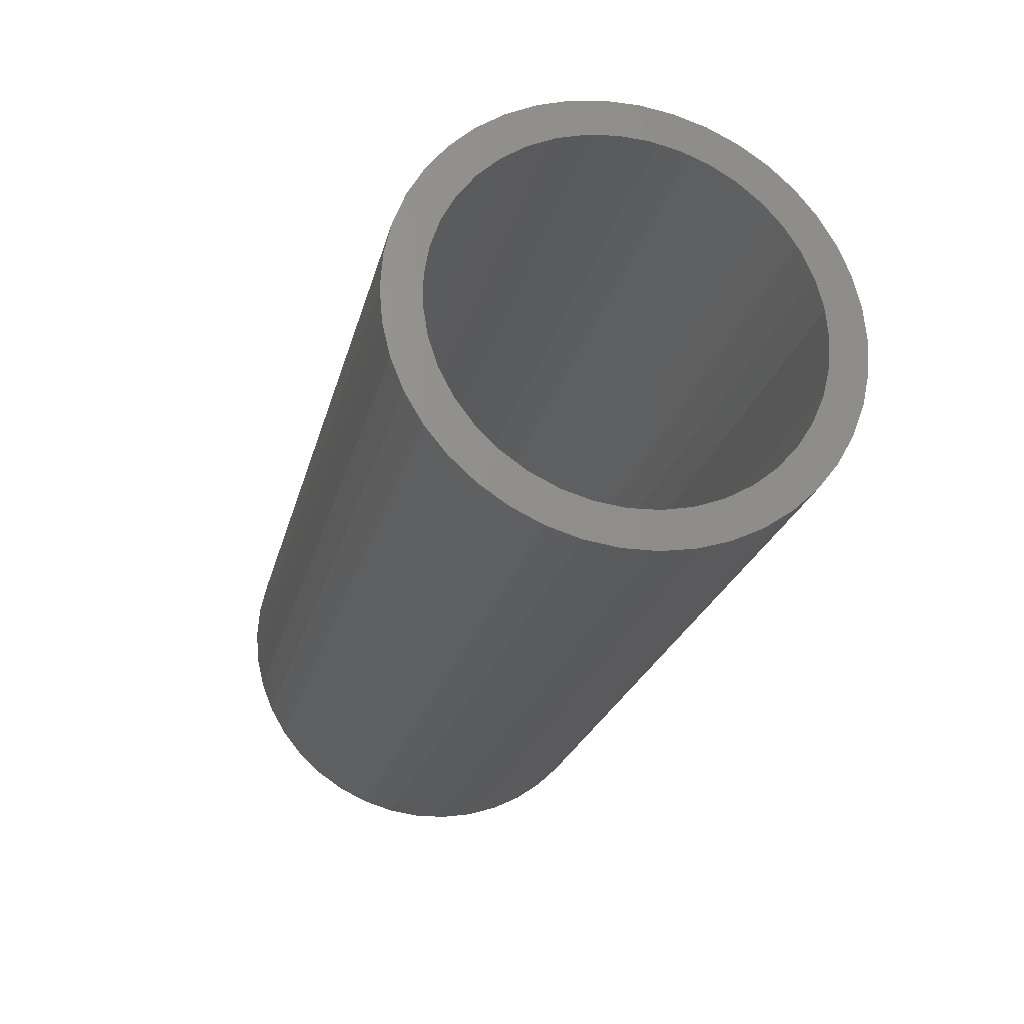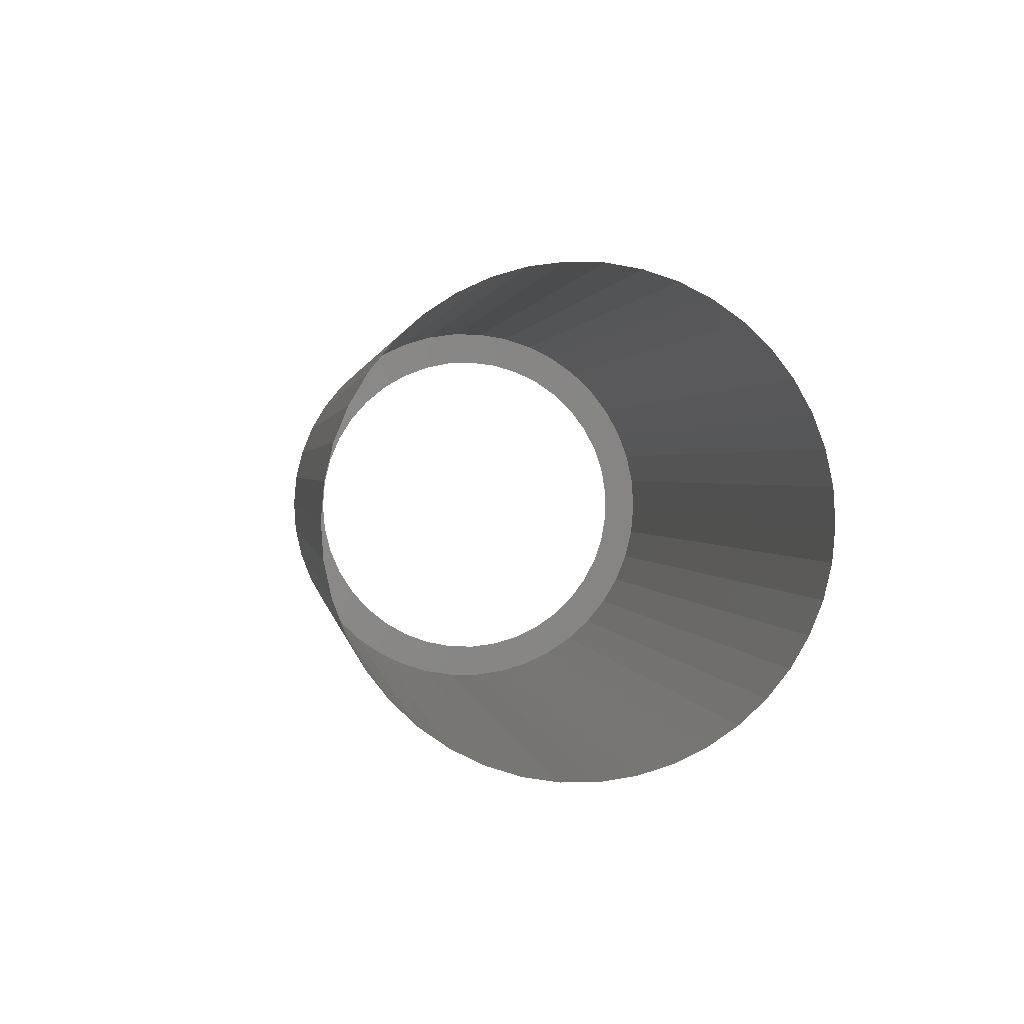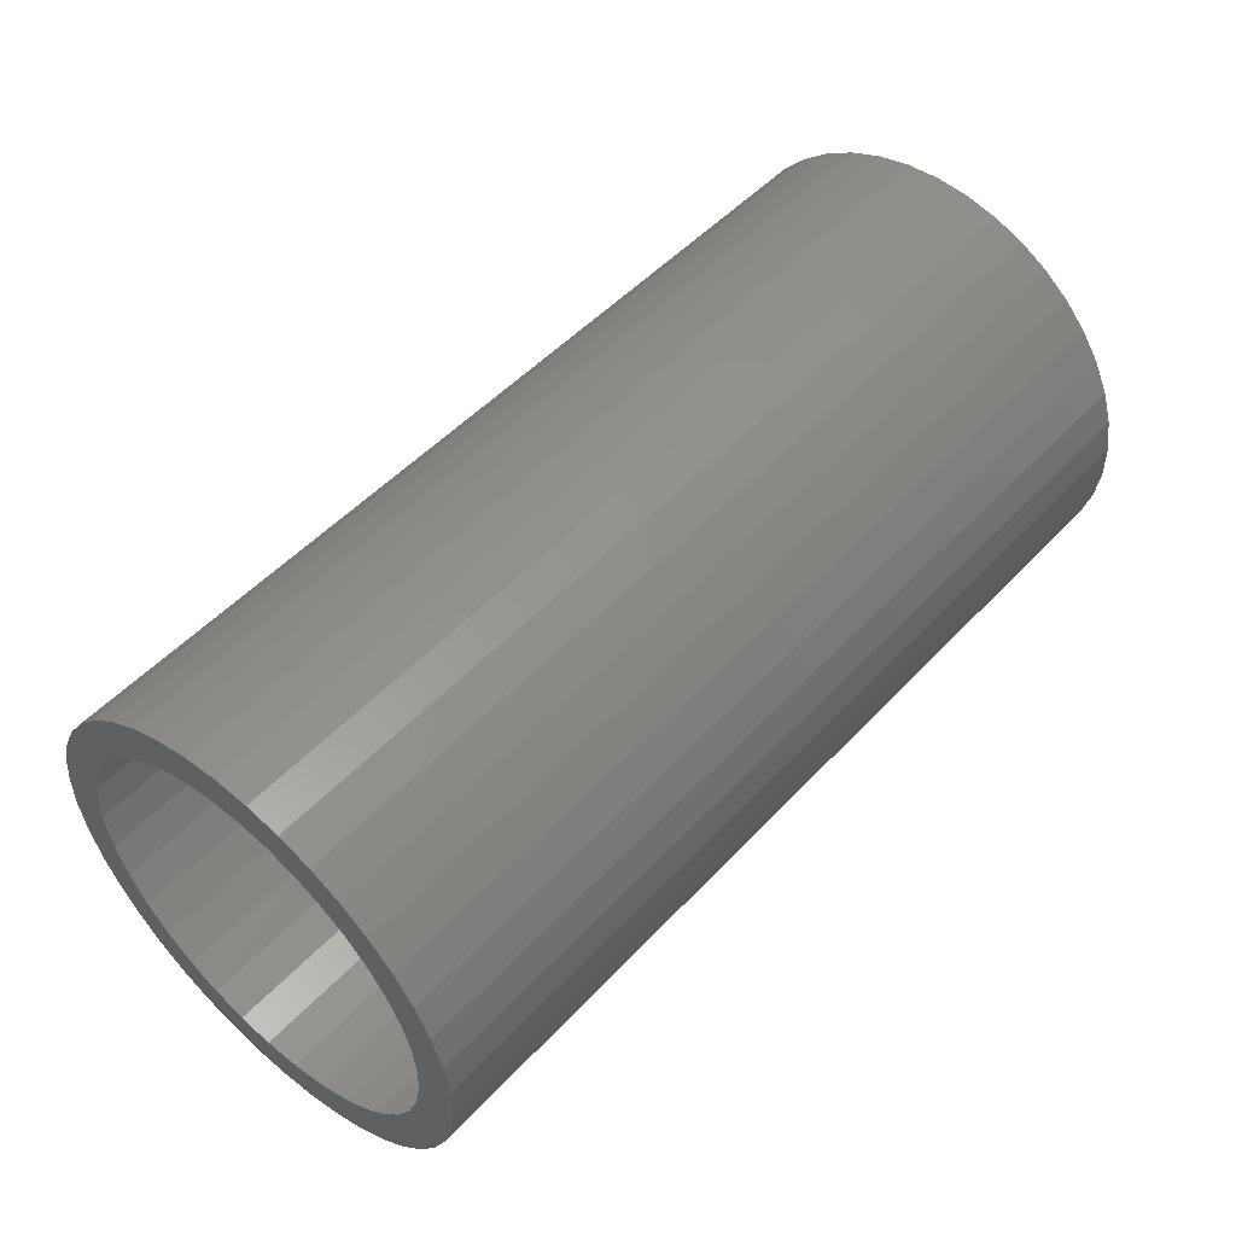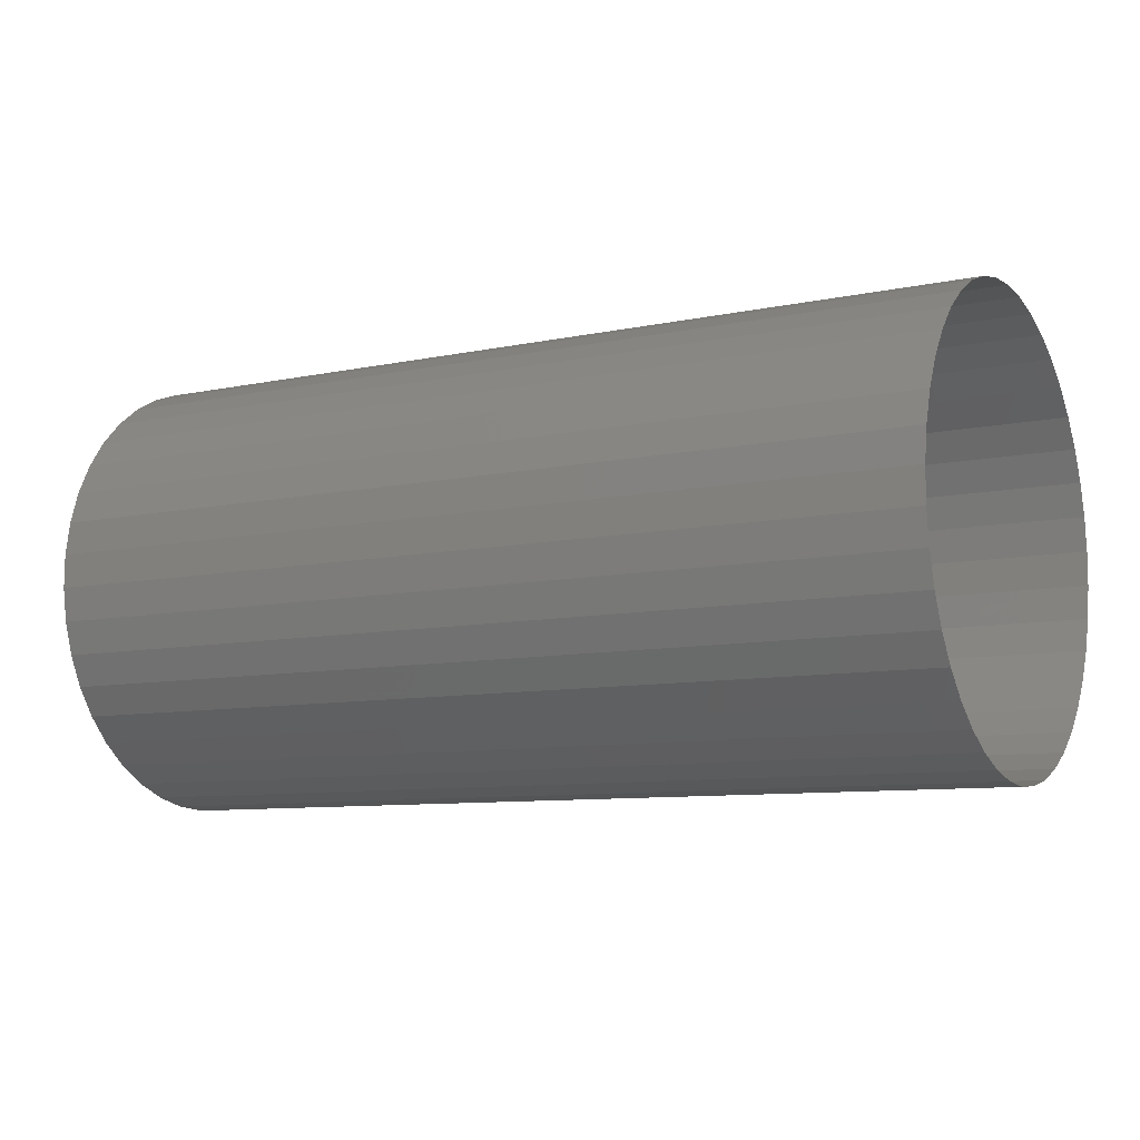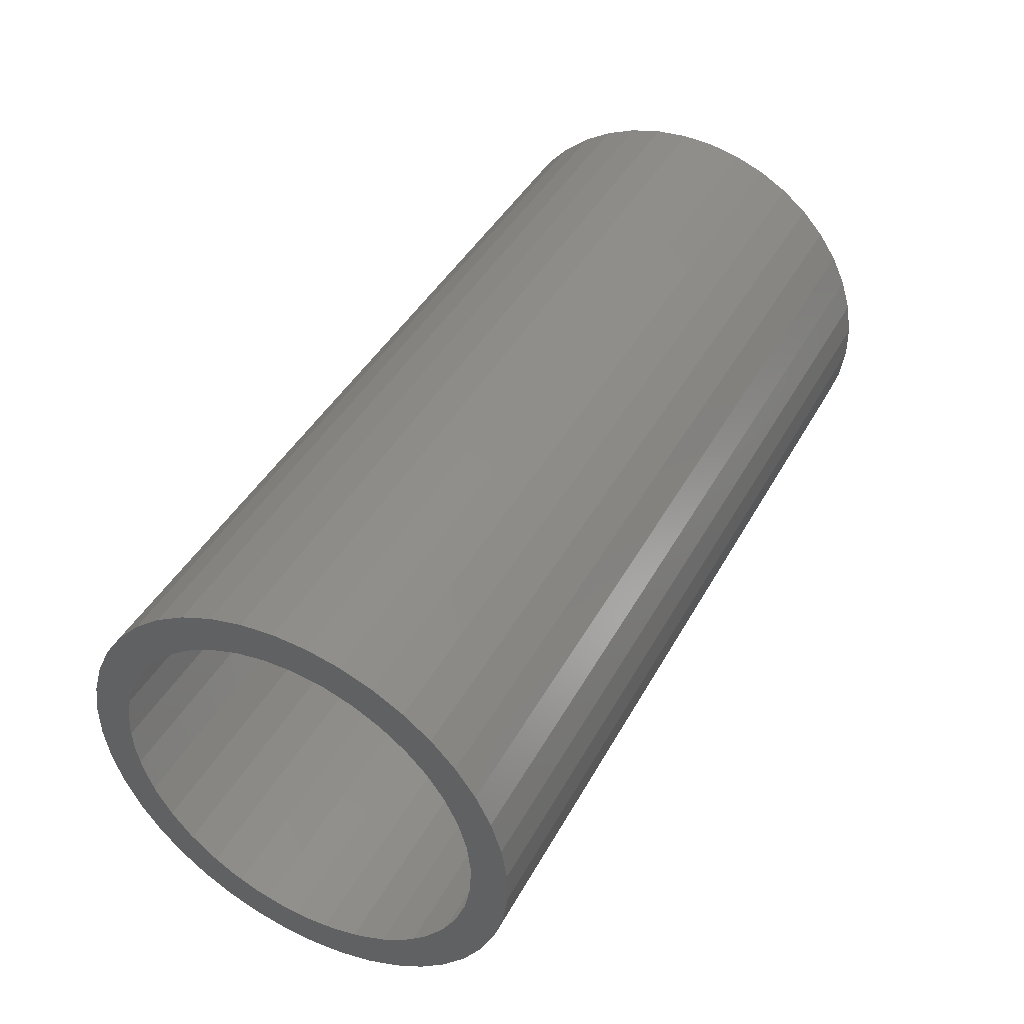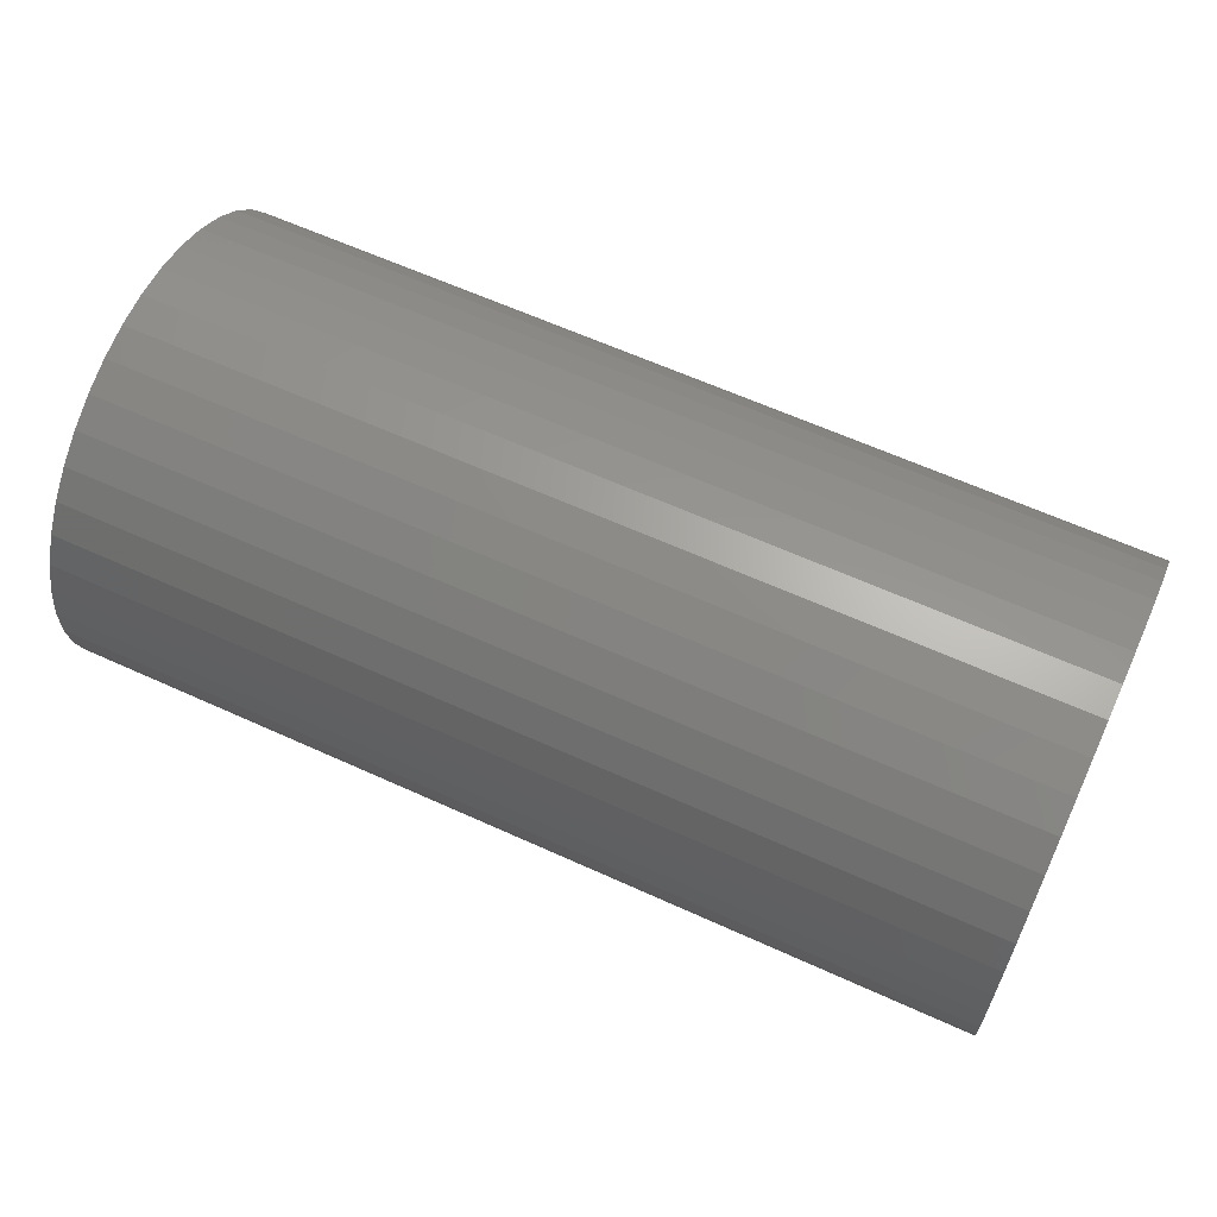
<metadata>
{"format":"stl","ext":"stl","renderer":"f3d","projection":"perspective","resolution":1024,"background":"white","views":[{"elev":-23.5,"azim":76.5,"up":"+Y"},{"elev":1.2,"azim":-97.8,"up":"+Y"},{"elev":51.0,"azim":131.3,"up":"+Z"},{"elev":-9.0,"azim":-150.6,"up":"+Z"},{"elev":42.8,"azim":117.0,"up":"+Z"},{"elev":62.3,"azim":-155.2,"up":"+Z"}]}
</metadata>
<code>
# stl→obj: 123 verts, 165 faces
v -1737 -16.88 -52.95
v -1749 -16.88 -52.95
v -1737 -17.07 -53.36
v -1749 -17.07 -53.36
v -1737 -17.32 -53.73
v -1749 -17.32 -53.73
v -1737 -17.62 -54.07
v -1749 -17.62 -54.07
v -1737 -17.97 -54.35
v -1749 -17.97 -54.35
v -1737 -18.36 -54.58
v -1749 -18.36 -54.58
v -1737 -18.77 -54.75
v -1749 -18.77 -54.75
v -1737 -19.21 -54.85
v -1749 -19.21 -54.85
v -1737 -19.65 -54.89
v -1749 -19.65 -54.89
v -1737 -20.1 -54.86
v -1749 -20.1 -54.86
v -1737 -20.54 -54.77
v -1749 -20.54 -54.77
v -1737 -20.96 -54.61
v -1749 -20.96 -54.61
v -1737 -21.35 -54.39
v -1749 -21.35 -54.39
v -1737 -21.7 -54.11
v -1749 -21.7 -54.11
v -1737 -22.01 -53.79
v -1749 -22.01 -53.79
v -1737 -22.27 -53.42
v -1749 -22.27 -53.42
v -1737 -22.47 -53.02
v -1749 -22.47 -53.02
v -1737 -22.6 -52.59
v -1749 -22.6 -52.59
v -1737 -22.68 -52.15
v -1749 -22.68 -52.15
v -1737 -22.68 -51.7
v -1749 -22.68 -51.7
v -1737 -22.62 -51.26
v -1749 -22.62 -51.26
v -1737 -22.49 -50.83
v -1749 -22.49 -50.83
v -1737 -22.3 -50.42
v -1749 -22.3 -50.42
v -1737 -22.05 -50.05
v -1749 -22.05 -50.05
v -1737 -21.75 -49.71
v -1749 -21.75 -49.71
v -1737 -21.41 -49.43
v -1749 -21.41 -49.43
v -1737 -21.02 -49.2
v -1749 -21.02 -49.2
v -1737 -20.6 -49.03
v -1749 -20.6 -49.03
v -1737 -20.17 -48.93
v -1749 -20.17 -48.93
v -1737 -19.72 -48.89
v -1749 -19.72 -48.89
v -1737 -19.27 -48.92
v -1749 -19.27 -48.92
v -1737 -18.84 -49.01
v -1749 -18.84 -49.01
v -1737 -18.42 -49.17
v -1749 -18.42 -49.17
v -1737 -18.03 -49.39
v -1749 -18.03 -49.39
v -1737 -17.67 -49.67
v -1749 -17.67 -49.67
v -1737 -17.36 -49.99
v -1749 -17.36 -49.99
v -1737 -17.11 -50.36
v -1749 -17.11 -50.36
v -1737 -16.91 -50.76
v -1749 -16.91 -50.76
v -1737 -16.77 -51.19
v -1749 -16.77 -51.19
v -1737 -16.7 -51.63
v -1749 -16.7 -51.63
v -1737 -16.69 -52.08
v -1749 -16.69 -52.08
v -1737 -16.76 -52.52
v -1749 -16.76 -52.52
v -1737 -20.67 -49.59
v -1737 -21.02 -49.78
v -1737 -20.29 -49.46
v -1737 -21.35 -50.02
v -1737 -19.89 -49.4
v -1737 -21.62 -50.31
v -1737 -19.49 -49.4
v -1737 -21.85 -50.64
v -1737 -19.09 -49.46
v -1737 -22.03 -51
v -1737 -18.71 -49.59
v -1737 -22.14 -51.39
v -1737 -18.35 -49.78
v -1737 -22.19 -51.79
v -1737 -18.03 -50.02
v -1737 -22.17 -52.19
v -1737 -17.75 -50.31
v -1737 -22.09 -52.59
v -1737 -17.52 -50.64
v -1737 -21.95 -52.96
v -1737 -17.35 -51
v -1737 -21.75 -53.31
v -1737 -17.24 -51.39
v -1737 -21.49 -53.62
v -1737 -17.19 -51.79
v -1737 -21.19 -53.89
v -1737 -17.21 -52.19
v -1737 -20.85 -54.1
v -1737 -17.29 -52.59
v -1737 -20.48 -54.26
v -1737 -17.43 -52.96
v -1737 -20.09 -54.36
v -1737 -17.63 -53.31
v -1737 -19.69 -54.39
v -1737 -17.88 -53.62
v -1737 -19.29 -54.36
v -1737 -18.19 -53.89
v -1737 -18.53 -54.1
v -1737 -18.9 -54.26
f 1 2 3
f 3 2 4
f 3 4 5
f 5 4 6
f 5 6 7
f 7 6 8
f 7 8 9
f 9 8 10
f 9 10 11
f 11 10 12
f 11 12 13
f 13 12 14
f 13 14 15
f 15 14 16
f 15 16 17
f 17 16 18
f 17 18 19
f 19 18 20
f 19 20 21
f 21 20 22
f 21 22 23
f 23 22 24
f 23 24 25
f 25 24 26
f 25 26 27
f 27 26 28
f 27 28 29
f 29 28 30
f 29 30 31
f 31 30 32
f 31 32 33
f 33 32 34
f 33 34 35
f 35 34 36
f 35 36 37
f 37 36 38
f 37 38 39
f 39 38 40
f 39 40 41
f 41 40 42
f 41 42 43
f 43 42 44
f 43 44 45
f 45 44 46
f 45 46 47
f 47 46 48
f 47 48 49
f 49 48 50
f 49 50 51
f 51 50 52
f 51 52 53
f 53 52 54
f 53 54 55
f 55 54 56
f 55 56 57
f 57 56 58
f 57 58 59
f 59 58 60
f 59 60 61
f 61 60 62
f 61 62 63
f 63 62 64
f 63 64 65
f 65 64 66
f 65 66 67
f 67 66 68
f 67 68 69
f 69 68 70
f 69 70 71
f 71 70 72
f 71 72 73
f 73 72 74
f 73 74 75
f 75 74 76
f 75 76 77
f 77 76 78
f 77 78 79
f 79 78 80
f 79 80 81
f 81 80 82
f 81 82 83
f 83 82 84
f 83 84 1
f 1 84 2
f 85 53 55
f 86 51 53
f 86 53 85
f 87 85 55
f 87 55 57
f 88 49 51
f 88 51 86
f 89 87 57
f 89 57 59
f 90 47 49
f 90 49 88
f 91 89 59
f 91 59 61
f 92 47 90
f 92 45 47
f 93 91 61
f 93 61 63
f 94 41 43
f 94 45 92
f 94 43 45
f 95 63 65
f 95 93 63
f 96 41 94
f 39 41 96
f 97 95 65
f 97 65 67
f 98 39 96
f 99 67 69
f 99 97 67
f 37 39 98
f 100 37 98
f 101 69 71
f 101 99 69
f 35 37 100
f 102 35 100
f 73 101 71
f 103 101 73
f 33 35 102
f 104 33 102
f 75 103 73
f 105 103 75
f 31 33 104
f 106 31 104
f 77 107 105
f 77 105 75
f 29 31 106
f 108 29 106
f 79 109 107
f 79 107 77
f 27 29 108
f 110 27 108
f 81 111 109
f 81 109 79
f 25 110 112
f 25 27 110
f 83 113 111
f 83 111 81
f 23 112 114
f 23 25 112
f 1 115 113
f 1 113 83
f 21 23 114
f 21 114 116
f 3 115 1
f 3 117 115
f 19 21 116
f 19 116 118
f 5 117 3
f 5 119 117
f 17 19 118
f 17 118 120
f 7 119 5
f 7 121 119
f 15 17 120
f 9 121 7
f 9 122 121
f 13 15 120
f 13 120 123
f 11 122 9
f 11 13 123
f 11 123 122

</code>
